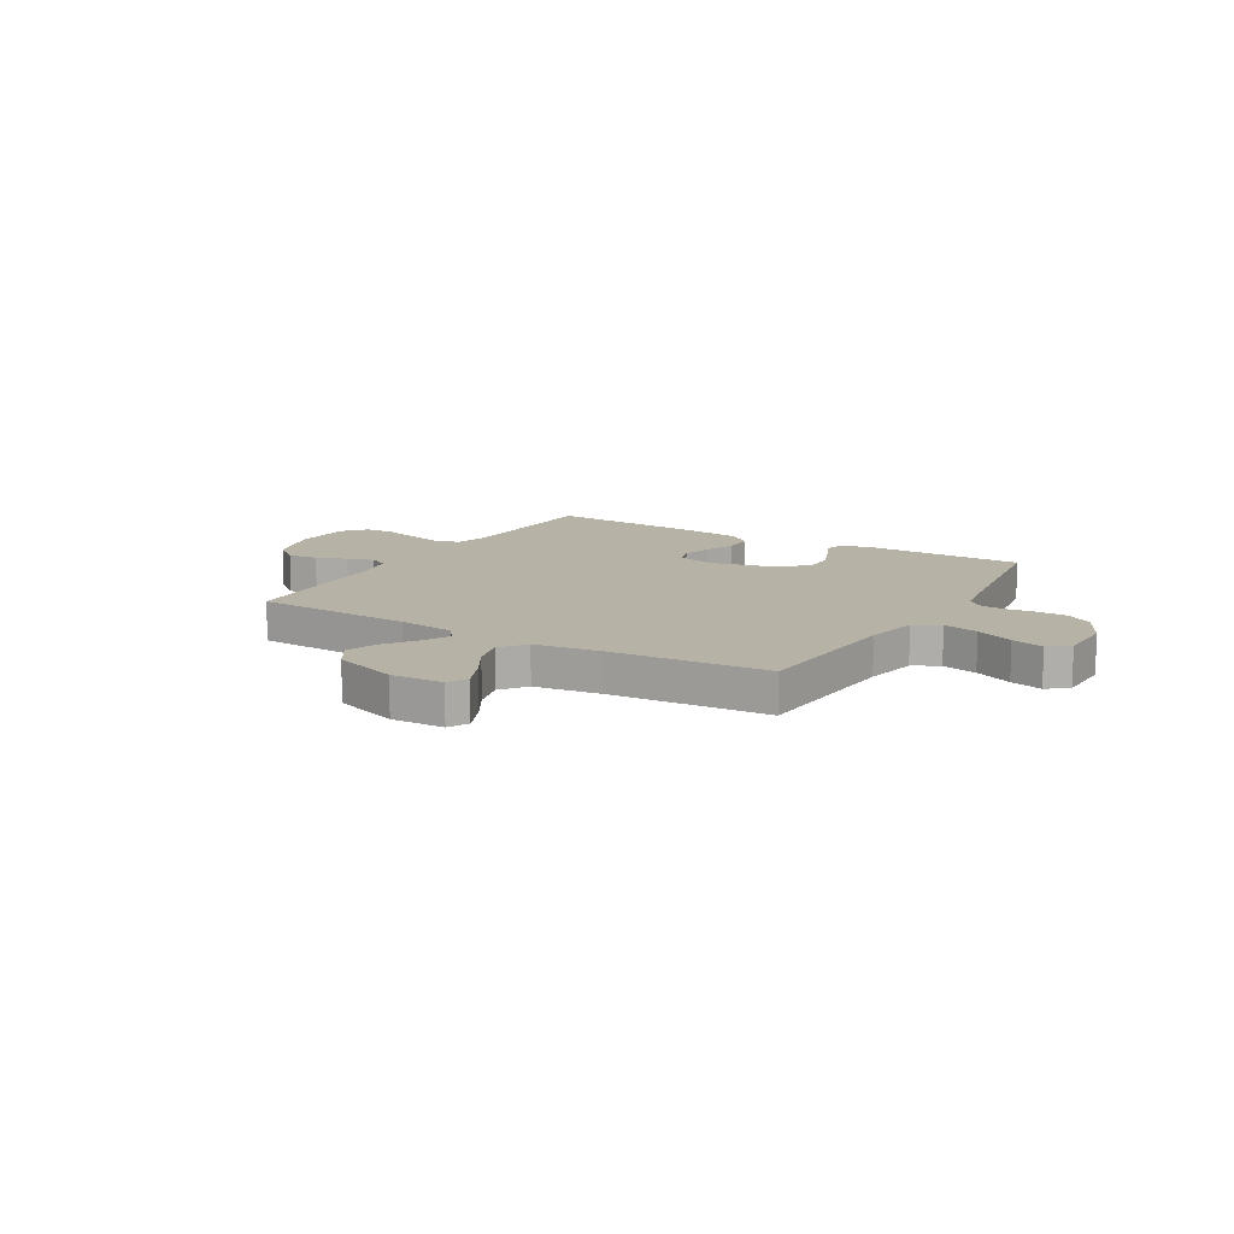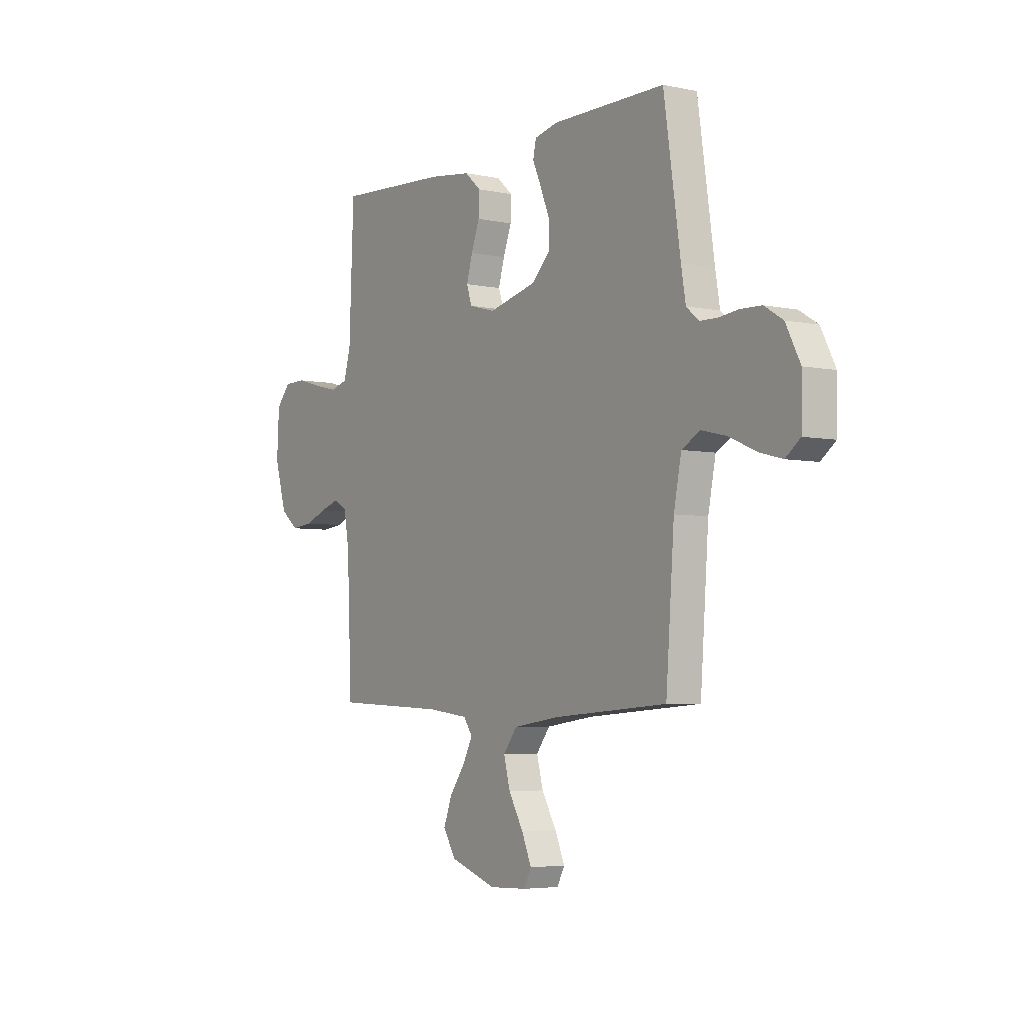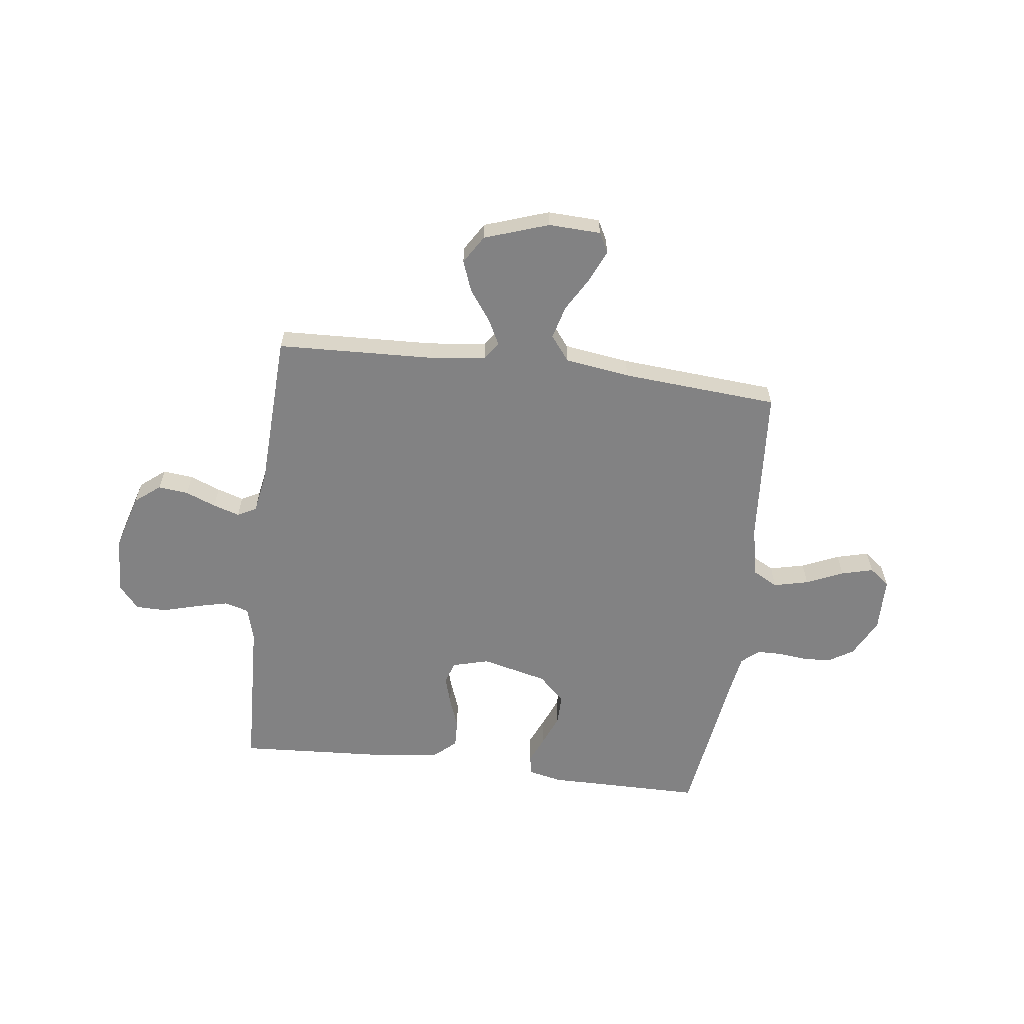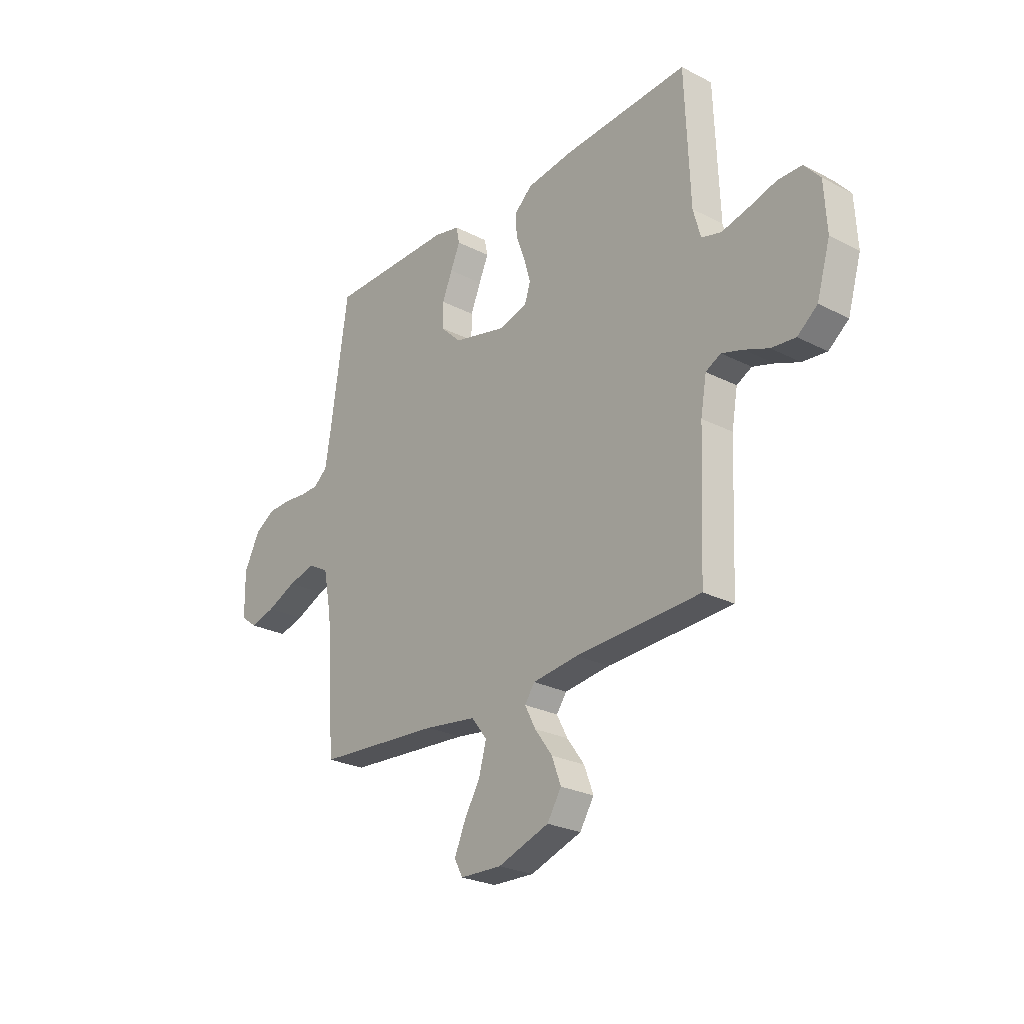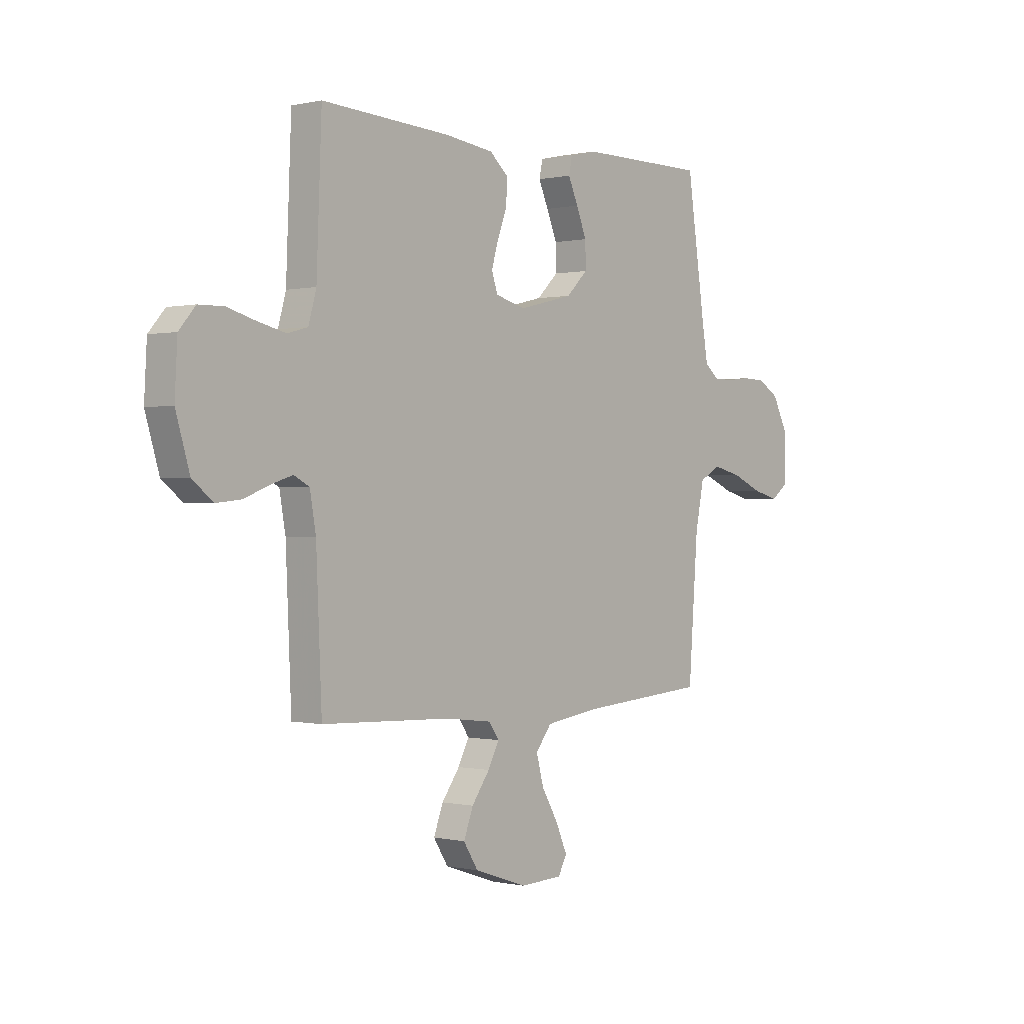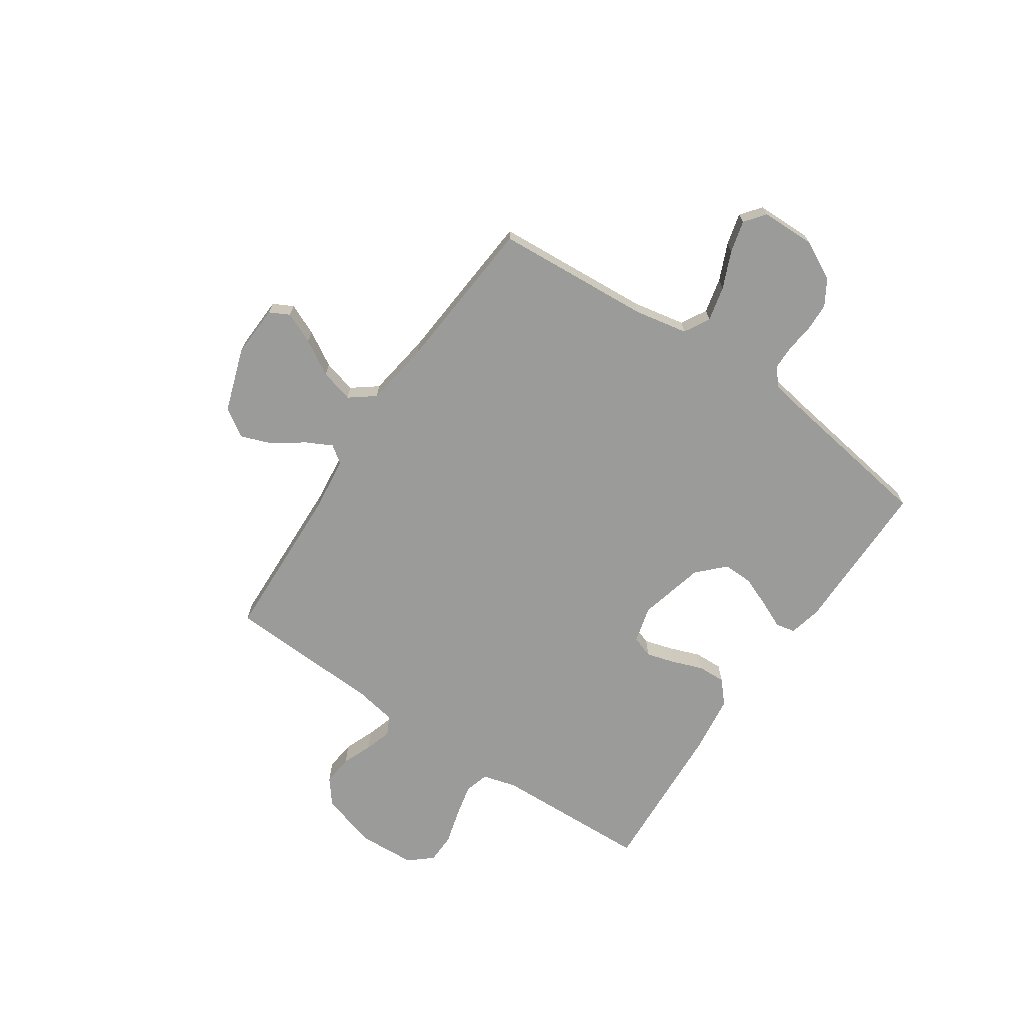
<metadata>
{"format":"obj","ext":"obj","renderer":"f3d","projection":"perspective","resolution":1024,"background":"white","views":[{"elev":12.5,"azim":-149.3,"up":"+Y"},{"elev":-4.6,"azim":-124.0,"up":"+Z"},{"elev":-60.8,"azim":172.8,"up":"+Y"},{"elev":-25.7,"azim":50.7,"up":"+Z"},{"elev":0.1,"azim":130.5,"up":"+Z"},{"elev":-69.6,"azim":-124.3,"up":"+Y"}]}
</metadata>
<code>
v 0.5 0.07 -0.5
v 0.2 0.07 -0.512
v 0.091 0.07 -0.525
v 0.067 0.07 -0.559
v 0.093 0.07 -0.609
v 0.135 0.07 -0.667
v 0.157 0.07 -0.726
v 0.123 0.07 -0.78
v 0 0.07 -0.822
v -0.1 0.07 -0.818
v -0.12 0.07 -0.78
v -0.094 0.07 -0.72
v -0.055 0.07 -0.653
v -0.038 0.07 -0.589
v -0.075 0.07 -0.541
v -0.2 0.07 -0.523
v -0.5 0.07 -0.5
v -0.522 0.07 -0.2
v -0.542 0.07 -0.099
v -0.591 0.07 -0.072
v -0.658 0.07 -0.088
v -0.729 0.07 -0.119
v -0.79 0.07 -0.135
v -0.829 0.07 -0.105
v -0.831 0.07 0
v -0.793 0.07 0.074
v -0.744 0.07 0.104
v -0.689 0.07 0.106
v -0.635 0.07 0.1
v -0.589 0.07 0.101
v -0.556 0.07 0.129
v -0.544 0.07 0.2
v -0.5 0.07 0.5
v -0.2 0.07 0.501
v -0.137 0.07 0.487
v -0.129 0.07 0.449
v -0.152 0.07 0.397
v -0.176 0.07 0.338
v -0.177 0.07 0.28
v -0.127 0.07 0.231
v 0 0.07 0.2
v 0.07 0.07 0.219
v 0.084 0.07 0.261
v 0.068 0.07 0.316
v 0.046 0.07 0.375
v 0.044 0.07 0.429
v 0.087 0.07 0.467
v 0.2 0.07 0.482
v 0.5 0.07 0.5
v 0.512 0.07 0.2
v 0.53 0.07 0.135
v 0.577 0.07 0.122
v 0.64 0.07 0.137
v 0.708 0.07 0.156
v 0.766 0.07 0.155
v 0.804 0.07 0.111
v 0.81 0.07 0
v 0.778 0.07 -0.108
v 0.73 0.07 -0.146
v 0.672 0.07 -0.14
v 0.614 0.07 -0.117
v 0.563 0.07 -0.101
v 0.527 0.07 -0.12
v 0.513 0.07 -0.2
v 0.5 0 -0.5
v 0.2 0 -0.512
v 0.091 0 -0.525
v 0.067 0 -0.559
v 0.093 0 -0.609
v 0.135 0 -0.667
v 0.157 0 -0.726
v 0.123 0 -0.78
v 0 0 -0.822
v -0.1 0 -0.818
v -0.12 0 -0.78
v -0.094 0 -0.72
v -0.055 0 -0.653
v -0.038 0 -0.589
v -0.075 0 -0.541
v -0.2 0 -0.523
v -0.5 0 -0.5
v -0.522 0 -0.2
v -0.542 0 -0.099
v -0.591 0 -0.072
v -0.658 0 -0.088
v -0.729 0 -0.119
v -0.79 0 -0.135
v -0.829 0 -0.105
v -0.831 0 0
v -0.793 0 0.074
v -0.744 0 0.104
v -0.689 0 0.106
v -0.635 0 0.1
v -0.589 0 0.101
v -0.556 0 0.129
v -0.544 0 0.2
v -0.5 0 0.5
v -0.2 0 0.501
v -0.137 0 0.487
v -0.129 0 0.449
v -0.152 0 0.397
v -0.176 0 0.338
v -0.177 0 0.28
v -0.127 0 0.231
v 0 0 0.2
v 0.07 0 0.219
v 0.084 0 0.261
v 0.068 0 0.316
v 0.046 0 0.375
v 0.044 0 0.429
v 0.087 0 0.467
v 0.2 0 0.482
v 0.5 0 0.5
v 0.512 0 0.2
v 0.53 0 0.135
v 0.577 0 0.122
v 0.64 0 0.137
v 0.708 0 0.156
v 0.766 0 0.155
v 0.804 0 0.111
v 0.81 0 0
v 0.778 0 -0.108
v 0.73 0 -0.146
v 0.672 0 -0.14
v 0.614 0 -0.117
v 0.563 0 -0.101
v 0.527 0 -0.12
v 0.513 0 -0.2
f 59 60 61
f 58 59 61
f 57 58 61
f 56 57 61
f 55 56 61
f 54 55 61
f 53 54 61
f 52 53 61 62
f 51 52 62 63
f 48 49 50
f 47 48 50
f 46 47 50
f 45 46 50
f 44 45 50
f 51 63 64
f 50 51 64
f 44 50 64
f 43 44 64
f 35 36 37
f 34 35 37
f 33 34 37
f 32 33 37
f 31 32 37 38
f 30 31 38 39
f 27 28 29
f 26 27 29
f 25 26 29
f 24 25 29
f 23 24 29
f 22 23 29
f 21 22 29
f 20 21 29 30
f 30 39 40
f 20 30 40
f 19 20 40
f 16 17 18
f 19 40 41
f 18 19 41
f 16 18 41
f 15 16 41
f 11 12 13
f 10 11 13
f 9 10 13
f 8 9 13
f 7 8 13
f 6 7 13
f 5 6 13
f 4 5 13 14
f 64 1 2
f 43 64 2
f 42 43 2
f 15 41 42
f 14 15 42
f 4 14 42
f 3 4 42
f 2 3 42
f 125 124 123
f 125 123 122
f 125 122 121
f 125 121 120
f 125 120 119
f 125 119 118
f 125 118 117
f 126 125 117 116
f 127 126 116 115
f 114 113 112
f 114 112 111
f 114 111 110
f 114 110 109
f 114 109 108
f 128 127 115
f 128 115 114
f 128 114 108
f 128 108 107
f 101 100 99
f 101 99 98
f 101 98 97
f 101 97 96
f 102 101 96 95
f 103 102 95 94
f 93 92 91
f 93 91 90
f 93 90 89
f 93 89 88
f 93 88 87
f 93 87 86
f 93 86 85
f 94 93 85 84
f 104 103 94
f 104 94 84
f 104 84 83
f 82 81 80
f 105 104 83
f 105 83 82
f 105 82 80
f 105 80 79
f 77 76 75
f 77 75 74
f 77 74 73
f 77 73 72
f 77 72 71
f 77 71 70
f 77 70 69
f 78 77 69 68
f 66 65 128
f 66 128 107
f 66 107 106
f 106 105 79
f 106 79 78
f 106 78 68
f 106 68 67
f 106 67 66
f 1 65 66 2
f 2 66 67 3
f 3 67 68 4
f 4 68 69 5
f 5 69 70 6
f 6 70 71 7
f 7 71 72 8
f 8 72 73 9
f 9 73 74 10
f 10 74 75 11
f 11 75 76 12
f 12 76 77 13
f 13 77 78 14
f 14 78 79 15
f 15 79 80 16
f 16 80 81 17
f 17 81 82 18
f 18 82 83 19
f 19 83 84 20
f 20 84 85 21
f 21 85 86 22
f 22 86 87 23
f 23 87 88 24
f 24 88 89 25
f 25 89 90 26
f 26 90 91 27
f 27 91 92 28
f 28 92 93 29
f 29 93 94 30
f 30 94 95 31
f 31 95 96 32
f 32 96 97 33
f 33 97 98 34
f 34 98 99 35
f 35 99 100 36
f 36 100 101 37
f 37 101 102 38
f 38 102 103 39
f 39 103 104 40
f 40 104 105 41
f 41 105 106 42
f 42 106 107 43
f 43 107 108 44
f 44 108 109 45
f 45 109 110 46
f 46 110 111 47
f 47 111 112 48
f 48 112 113 49
f 49 113 114 50
f 50 114 115 51
f 51 115 116 52
f 52 116 117 53
f 53 117 118 54
f 54 118 119 55
f 55 119 120 56
f 56 120 121 57
f 57 121 122 58
f 58 122 123 59
f 59 123 124 60
f 60 124 125 61
f 61 125 126 62
f 62 126 127 63
f 63 127 128 64
f 64 128 65 1

</code>
